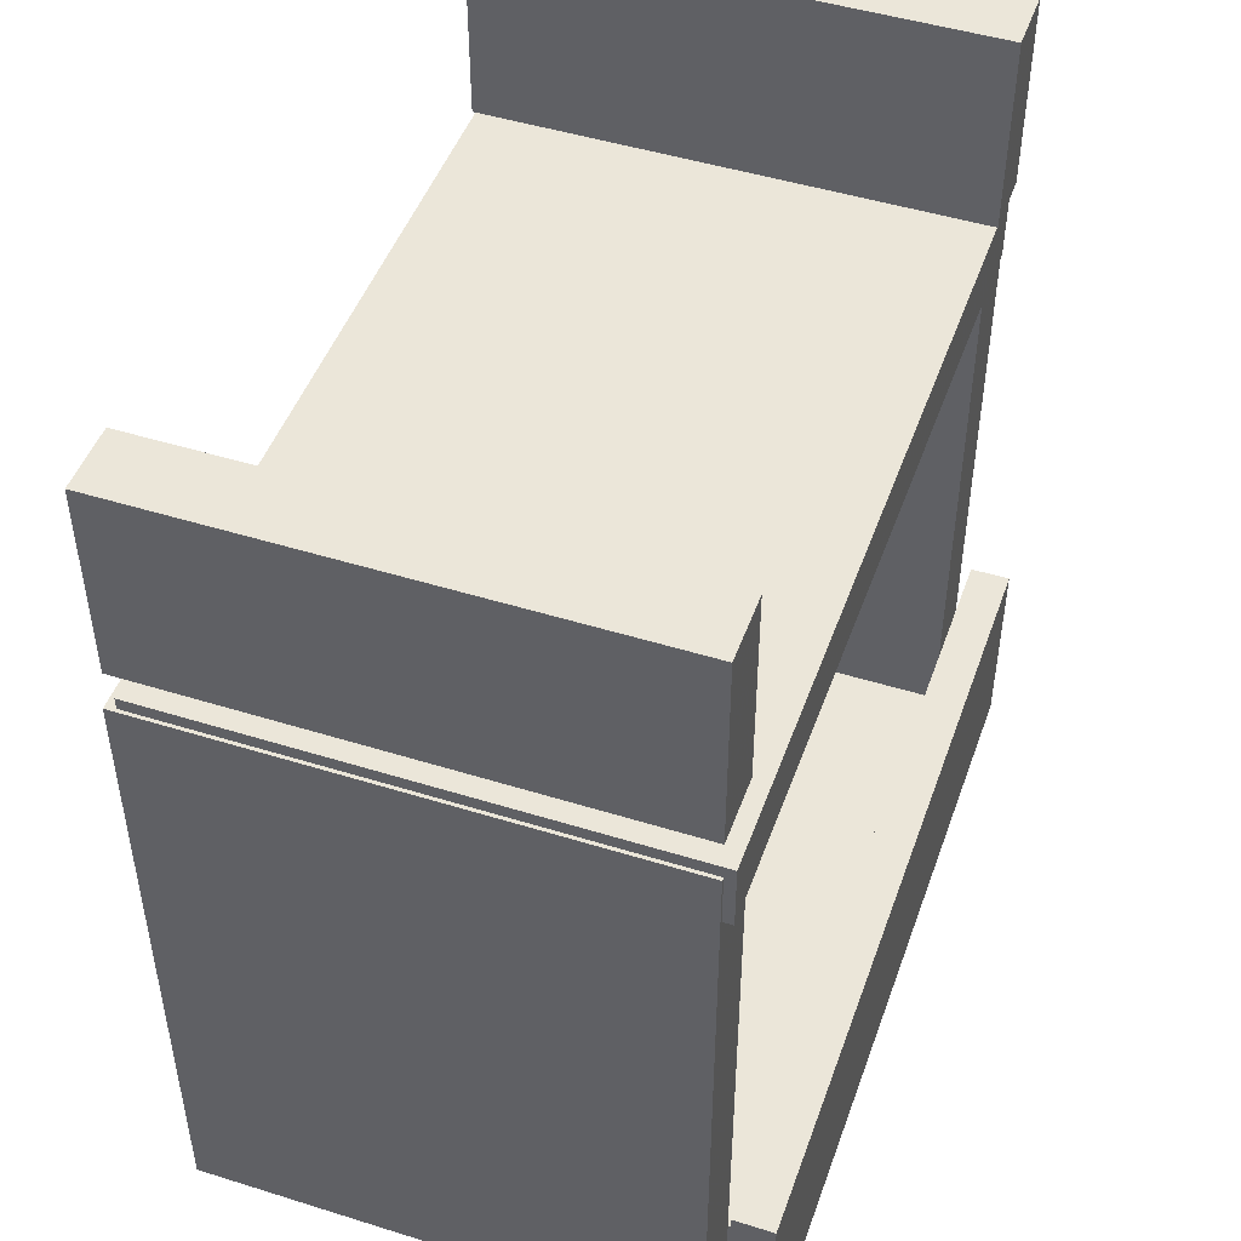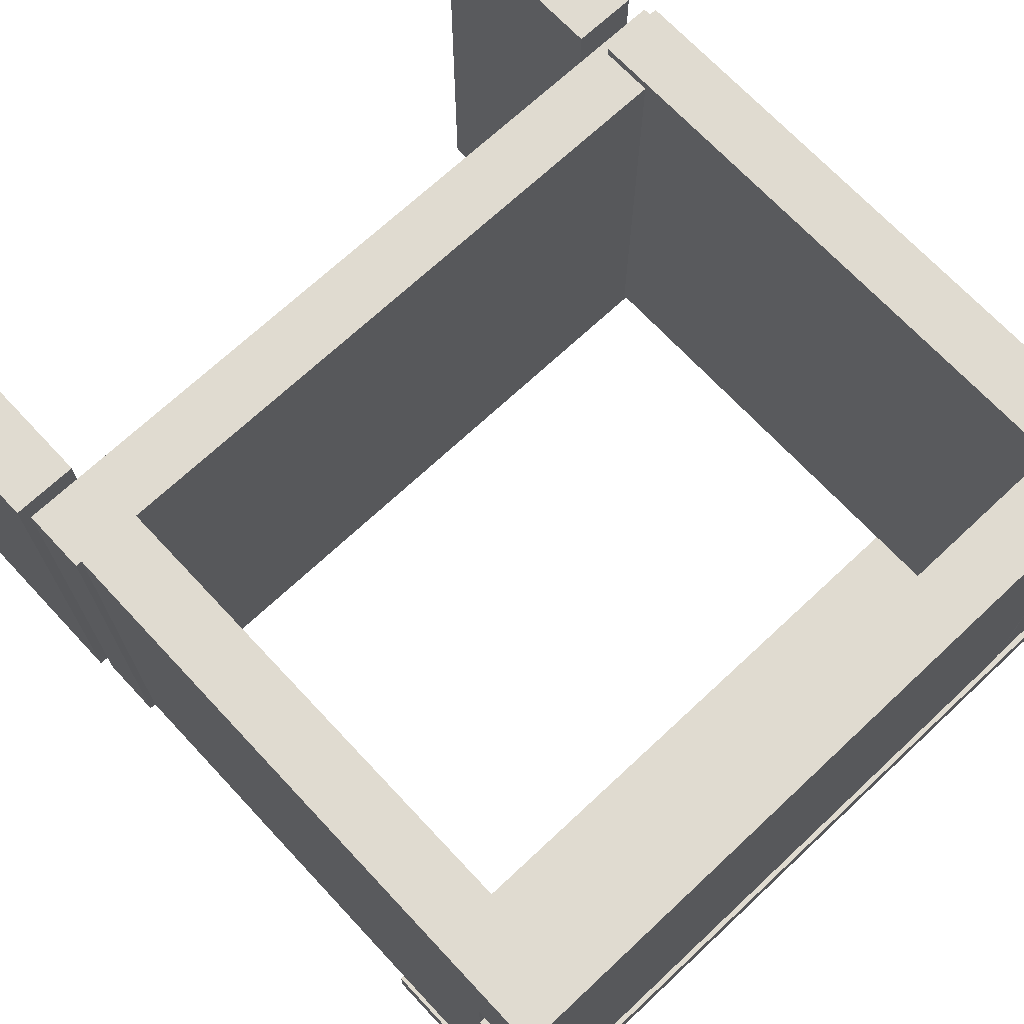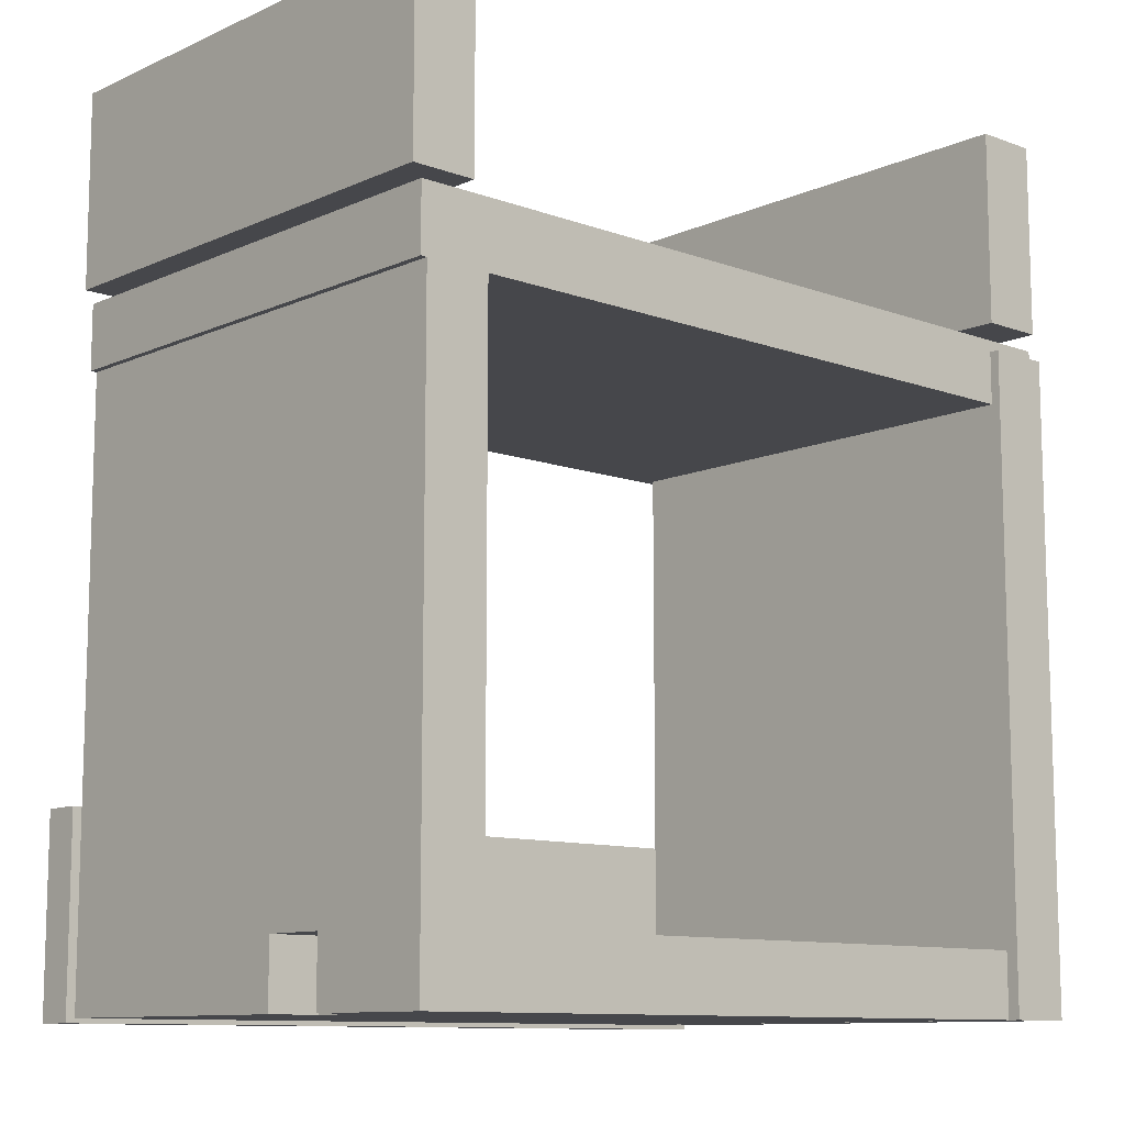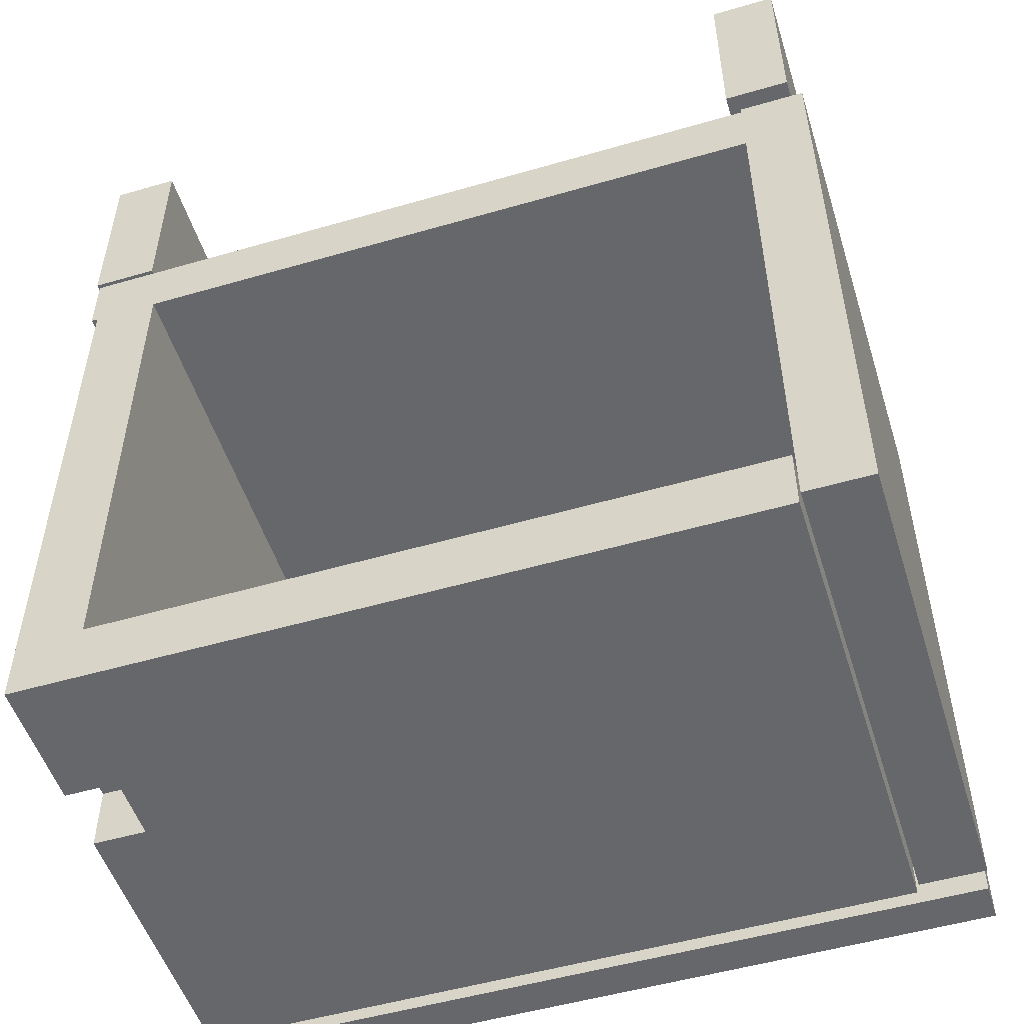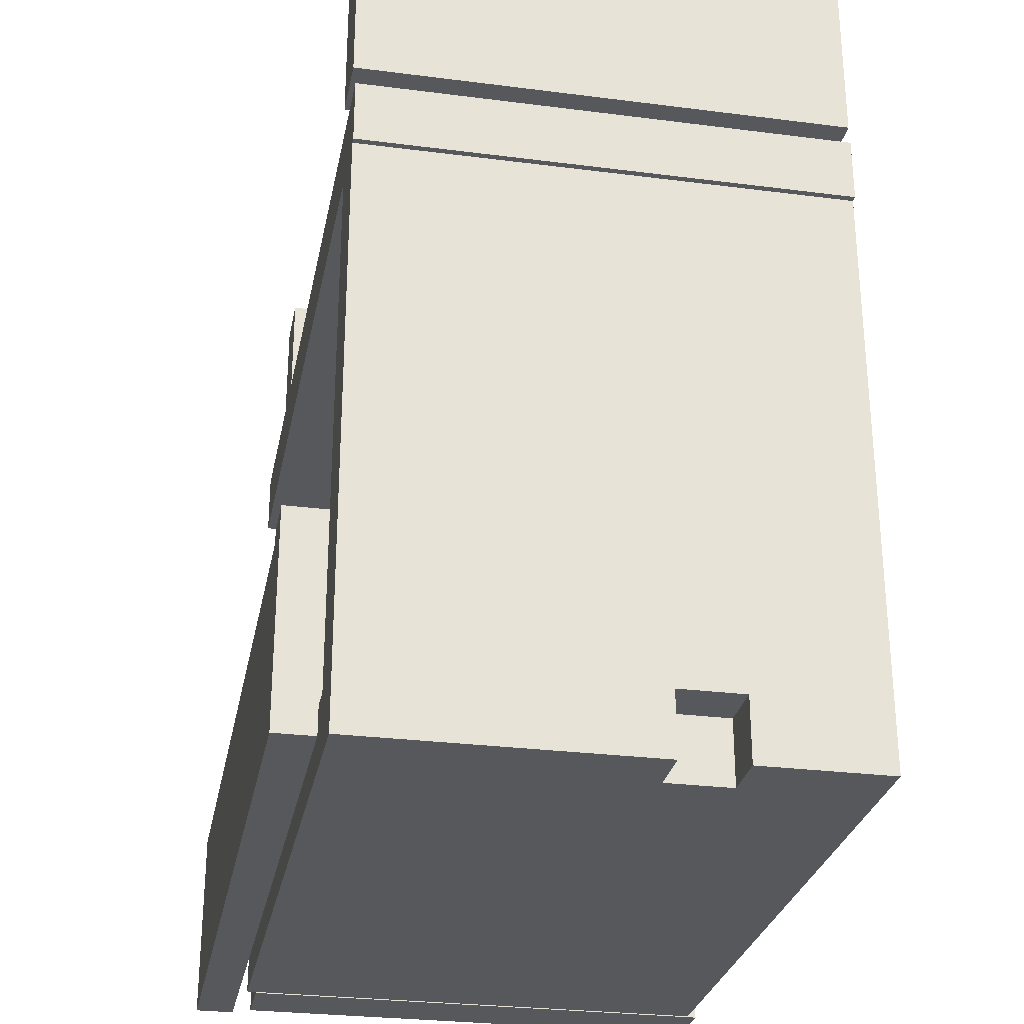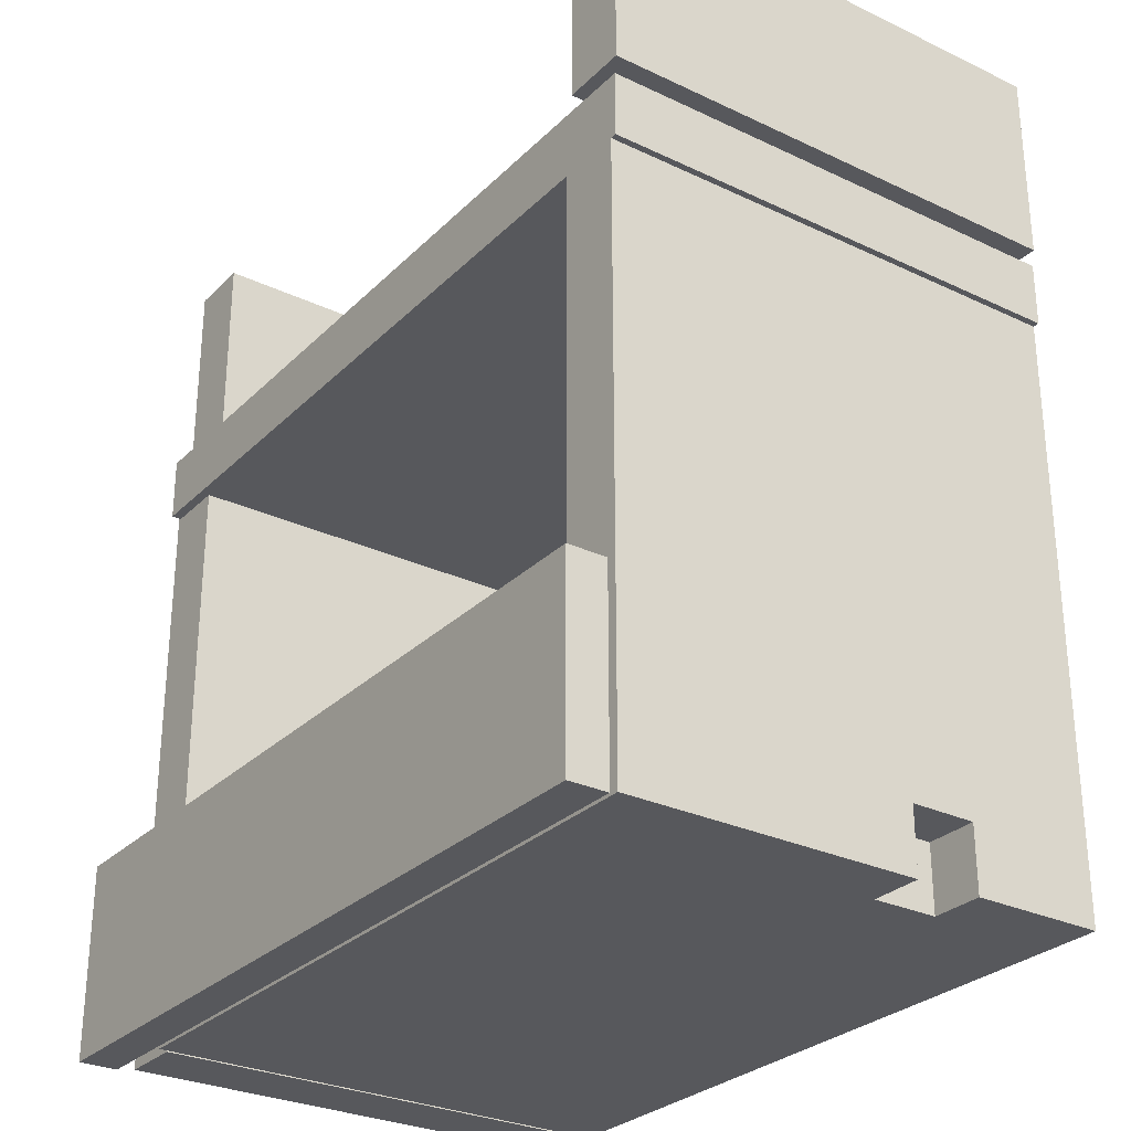
<metadata>
{"format":"obj","ext":"obj","renderer":"f3d","projection":"perspective","resolution":1024,"background":"white","views":[{"elev":47.8,"azim":-70.7,"up":"+Z"},{"elev":70.0,"azim":136.9,"up":"+Y"},{"elev":-10.7,"azim":137.7,"up":"+Z"},{"elev":-52.0,"azim":-162.6,"up":"+Z"},{"elev":-28.4,"azim":79.1,"up":"+Z"},{"elev":-28.8,"azim":54.7,"up":"+Z"}]}
</metadata>
<code>
o obj_0
v 20 		56 		212
v 20 		56 		272
v 20 		-94 		272
v 20 		-94 		212
v 18 		57 		188
v 18 		57 		208
v 18 		-93 		208
v 18 		-93 		188
v -224 		-96 		63
v 17 		-108 		63
v -224 		-108 		63
v -224 		-108 		3
v 17 		-108 		3
v 17 		-96 		63
v 17 		-96 		3
v -224 		-96 		3
v -225 		-90 		4.346
v -225 		60 		4.346
v -225 		60 		204.3
v -225 		-90 		204.3
v -224 		-90 		204.3
v -224 		57 		204.3
v -0.003 		-3.003 		4.346
v 16 		-3.003 		4.346
v 16 		-93 		4.346
v -224 		-90 		188
v -0.003 		17 		4.346
v -224 		57 		208
v -224 		-93 		208
v 0 		56 		212
v 0 		56 		272
v -224 		-93 		188
v 0 		-94 		272
v 0 		-94 		212
v 16 		17 		4.346
v 16 		57 		4.346
v 16 		57 		188
v 16 		17 		24.35
v 16 		-3.003 		24.35
v 16 		-93 		188
v -4 		-93 		188
v -4 		-93 		24.35
v -4 		57 		188
v -4 		57 		24.35
v -205 		60 		4.346
v -205 		-90 		4.346
v -0.003 		17 		24.35
v -221 		61 		212
v -0.003 		-3.003 		24.35
v -221 		61 		272
v -221 		-89 		272
v -221 		-89 		212
v -205 		57 		188
v -205 		57 		204.3
v -205 		-90 		188
v -205 		60 		204.3
v -204 		57 		24.35
v -204 		57 		4.346
v -204 		-93 		4.346
v -204 		-93 		24.35
v -201 		61 		272
v -201 		61 		212
v -201 		-89 		272
v -201 		-89 		212
g group_0_11107152
f 2 3 4
f 2 4 1
f 8 5 7
f 6 7 5
f 1 30 31
f 1 31 2
f 33 4 3
f 31 33 2
f 3 2 33
f 1 4 30
f 12 13 11
f 10 11 13
f 6 5 37
f 14 9 10
f 11 10 9
f 13 14 10
f 15 14 13
f 12 16 13
f 15 13 16
f 17 18 45
f 20 22 19
f 21 22 20
f 19 18 17
f 19 17 20
f 24 25 23
f 21 20 26
f 17 26 20
f 19 45 18
f 25 59 23
f 27 23 58
f 28 22 21
f 28 21 29
f 32 29 21
f 32 21 26
f 33 34 4
f 11 9 12
f 16 12 9
f 30 34 33
f 30 33 31
f 35 27 36
f 30 4 34
f 36 38 35
f 24 39 25
f 40 8 7
f 38 37 39
f 36 37 38
f 37 40 39
f 25 39 40
f 6 37 43
f 37 5 40
f 8 40 5
f 7 41 40
f 41 42 40
f 25 40 42
f 36 44 37
f 42 41 43
f 42 43 44
f 37 44 43
f 45 46 17
f 38 47 27
f 38 27 35
f 48 50 61
f 49 39 24
f 49 24 23
f 47 38 39
f 47 39 49
f 51 52 64
f 27 47 49
f 27 49 23
f 48 52 51
f 48 51 50
f 51 61 50
f 48 64 52
f 53 54 43
f 55 46 53
f 45 53 46
f 45 56 53
f 54 53 56
f 41 32 55
f 26 55 32
f 41 29 32
f 17 46 26
f 55 26 46
f 54 22 28
f 56 45 19
f 56 19 22
f 56 22 54
f 57 58 59
f 57 59 60
f 41 55 43
f 53 43 55
f 61 62 48
f 63 51 64
f 61 63 64
f 61 64 62
f 61 51 63
f 48 62 64
f 29 7 6
f 29 6 28
f 7 29 41
f 54 6 43
f 28 6 54
f 44 57 60
f 44 60 42
f 58 23 59
f 36 27 58
f 25 42 59
f 60 59 42
f 44 36 58
f 44 58 57
f 9 14 16
f 15 16 14

</code>
